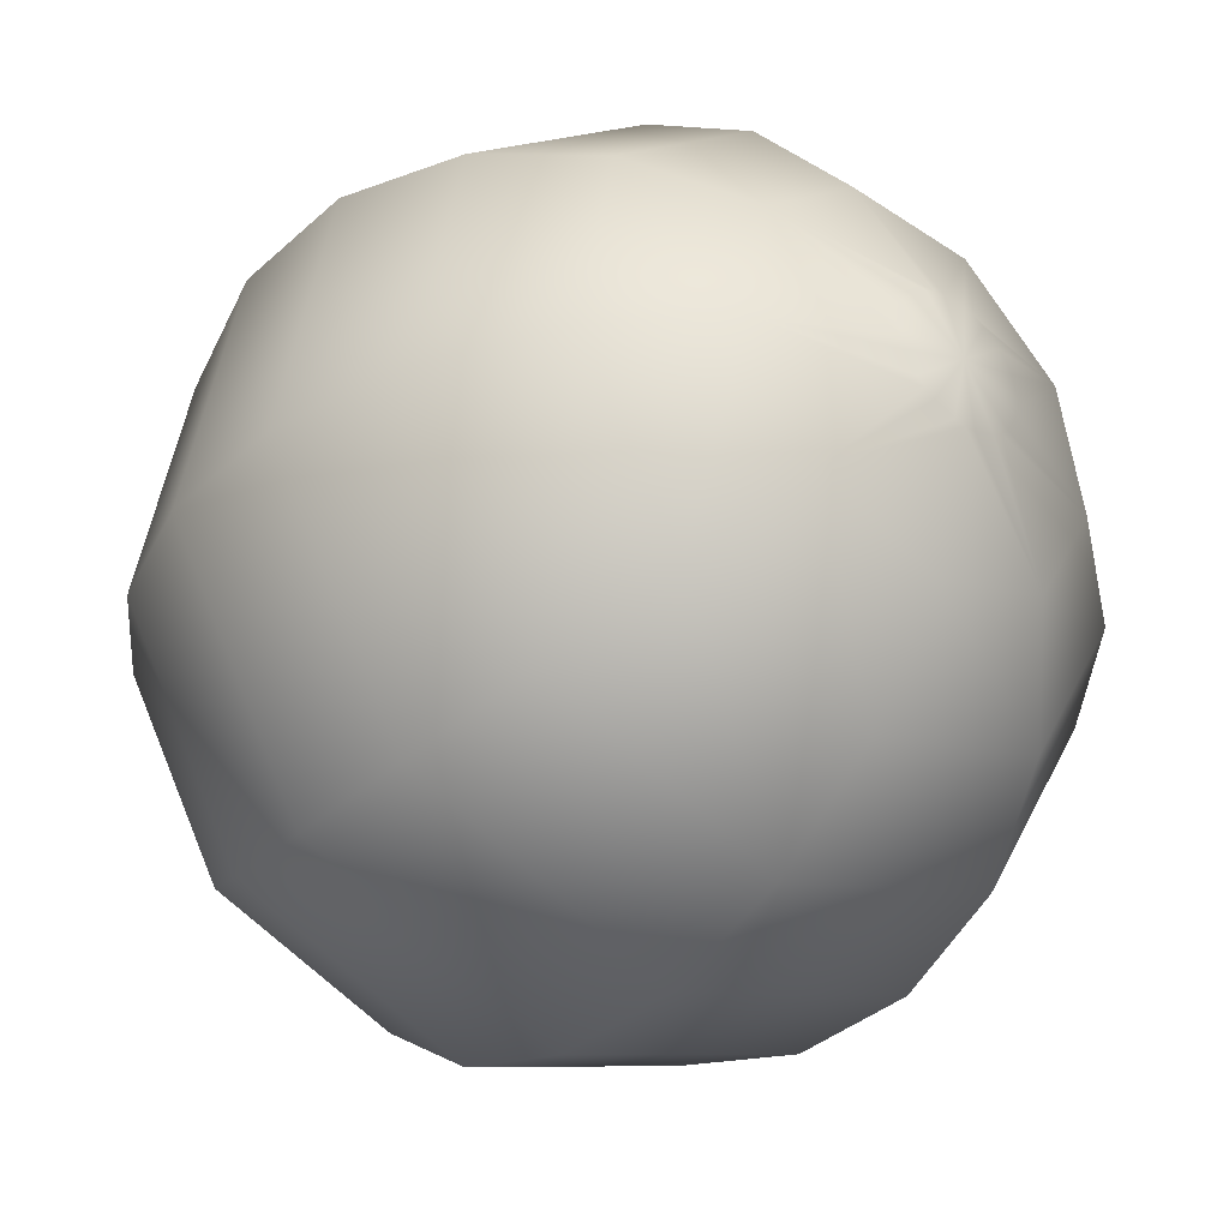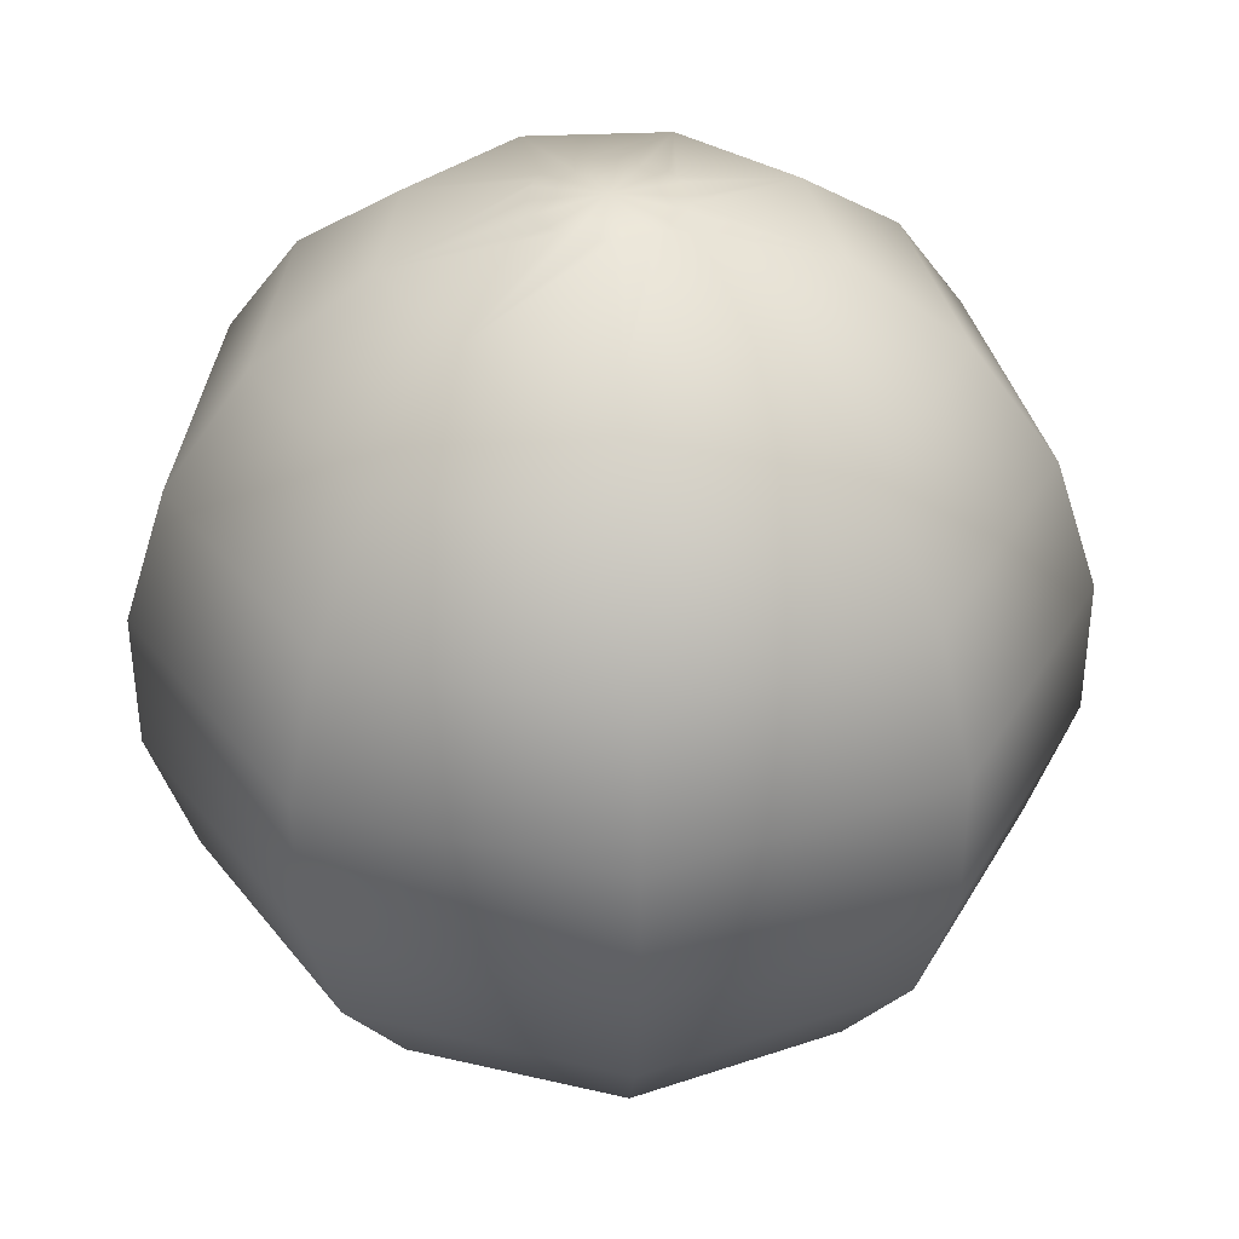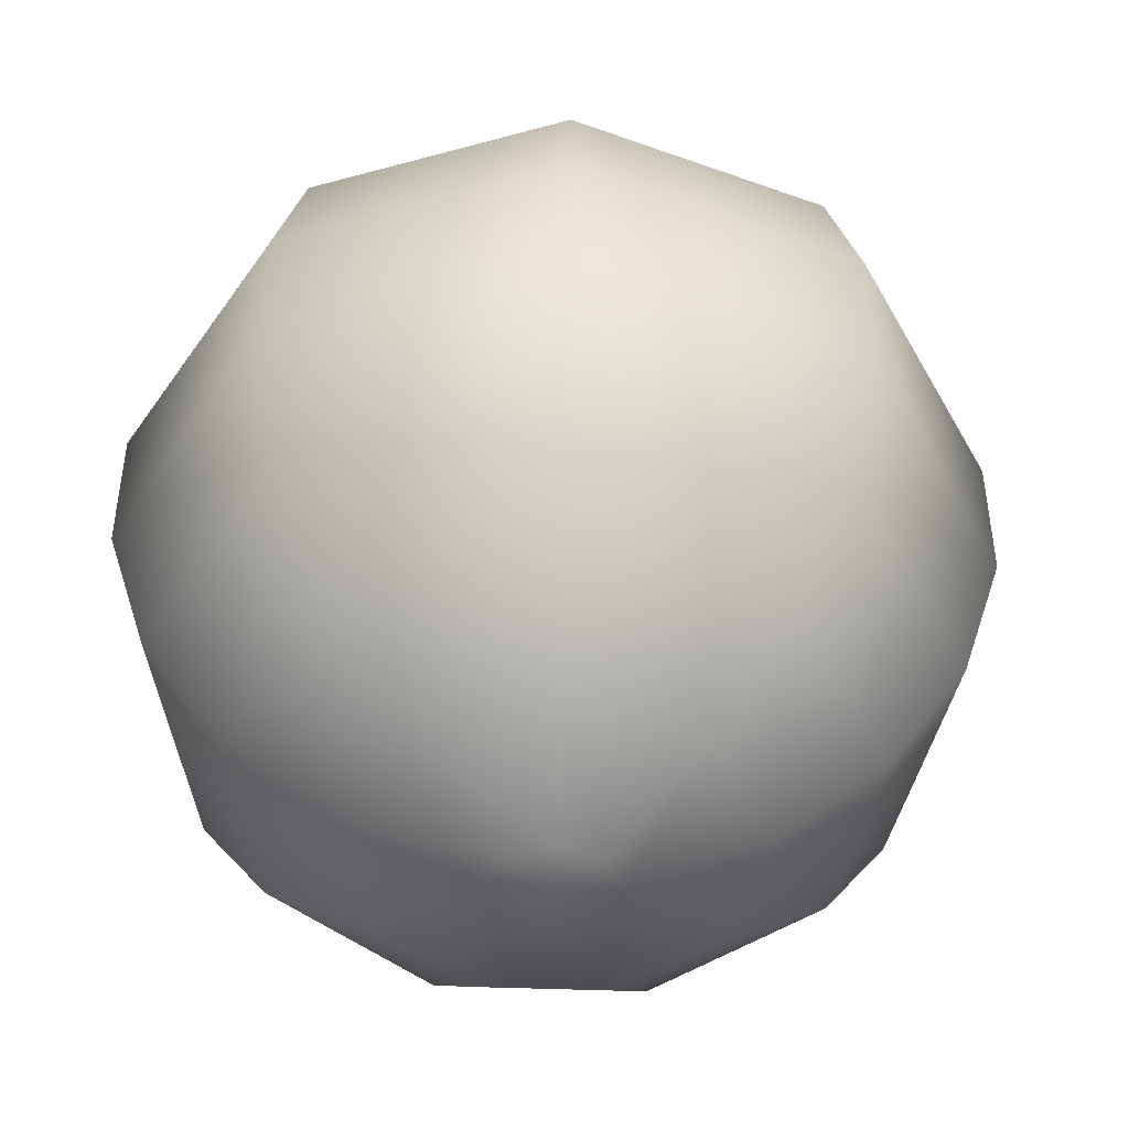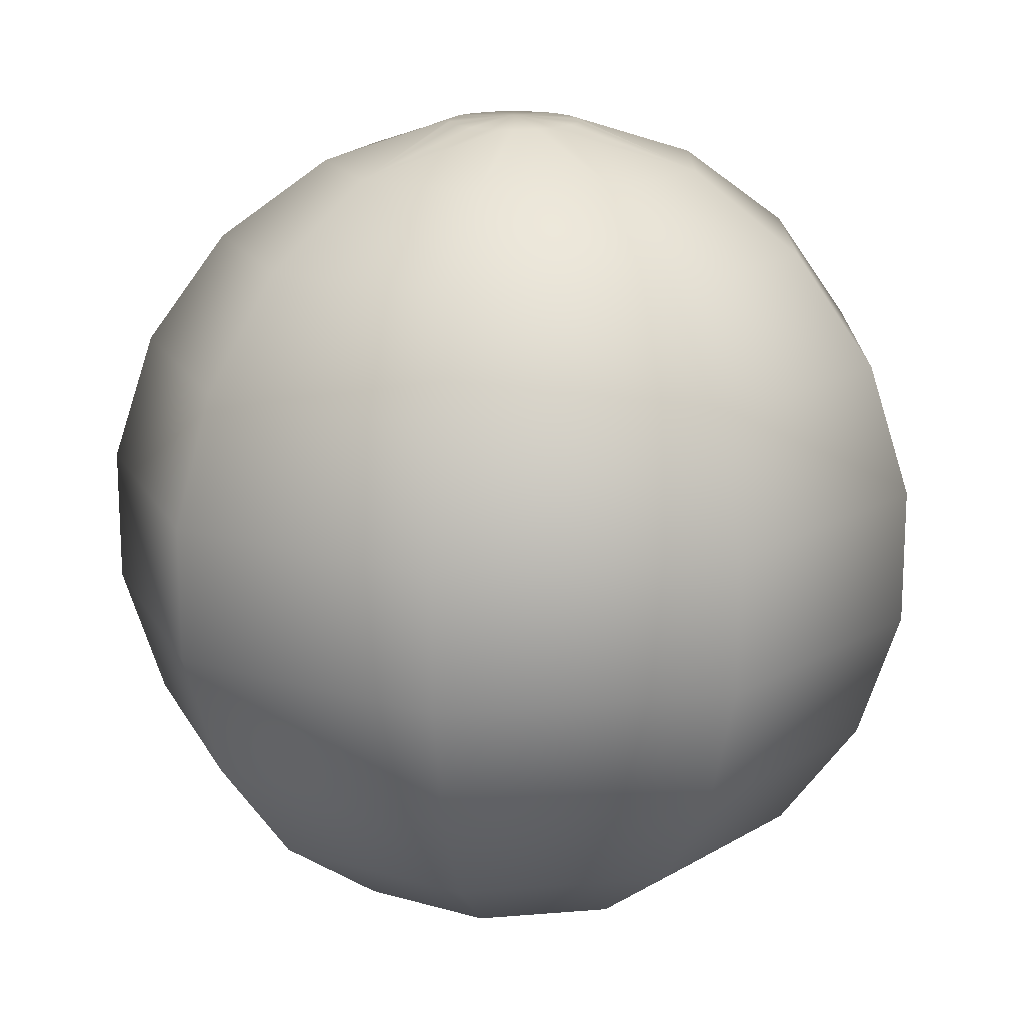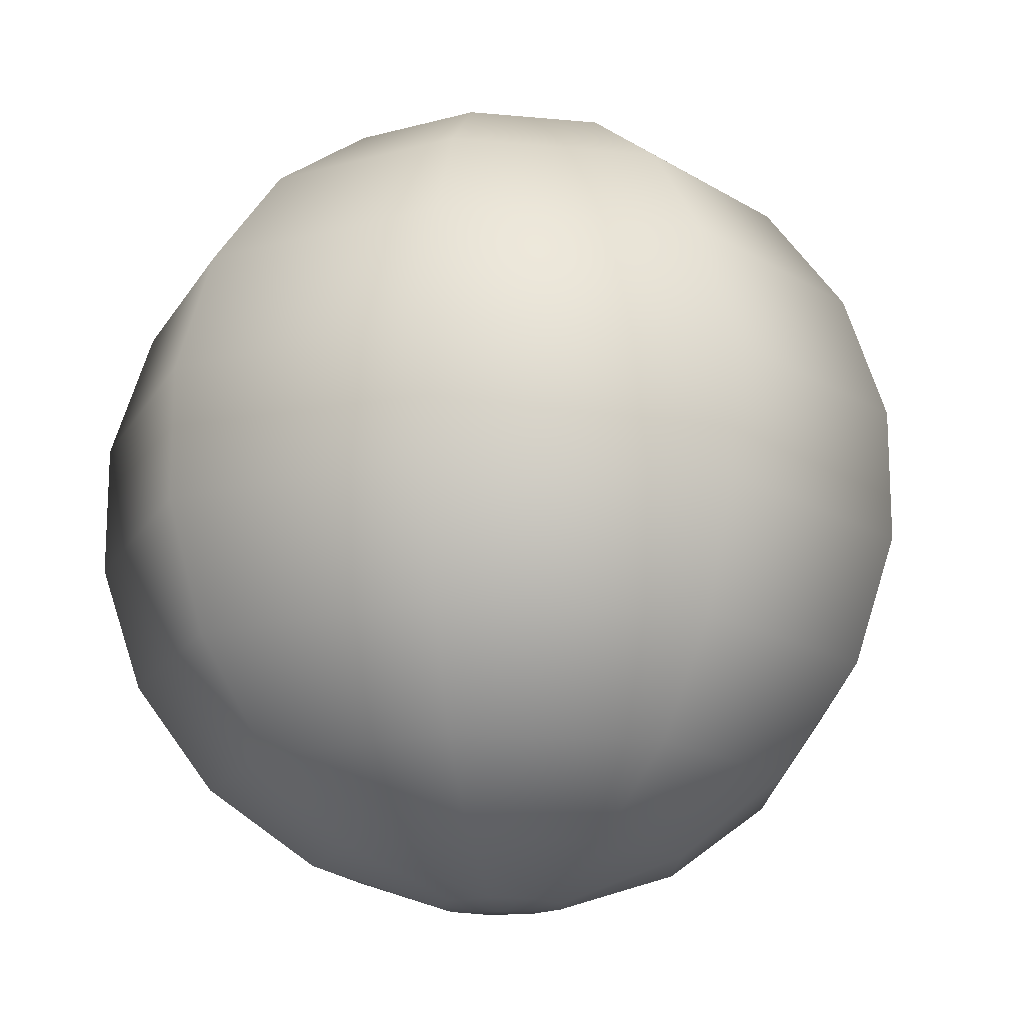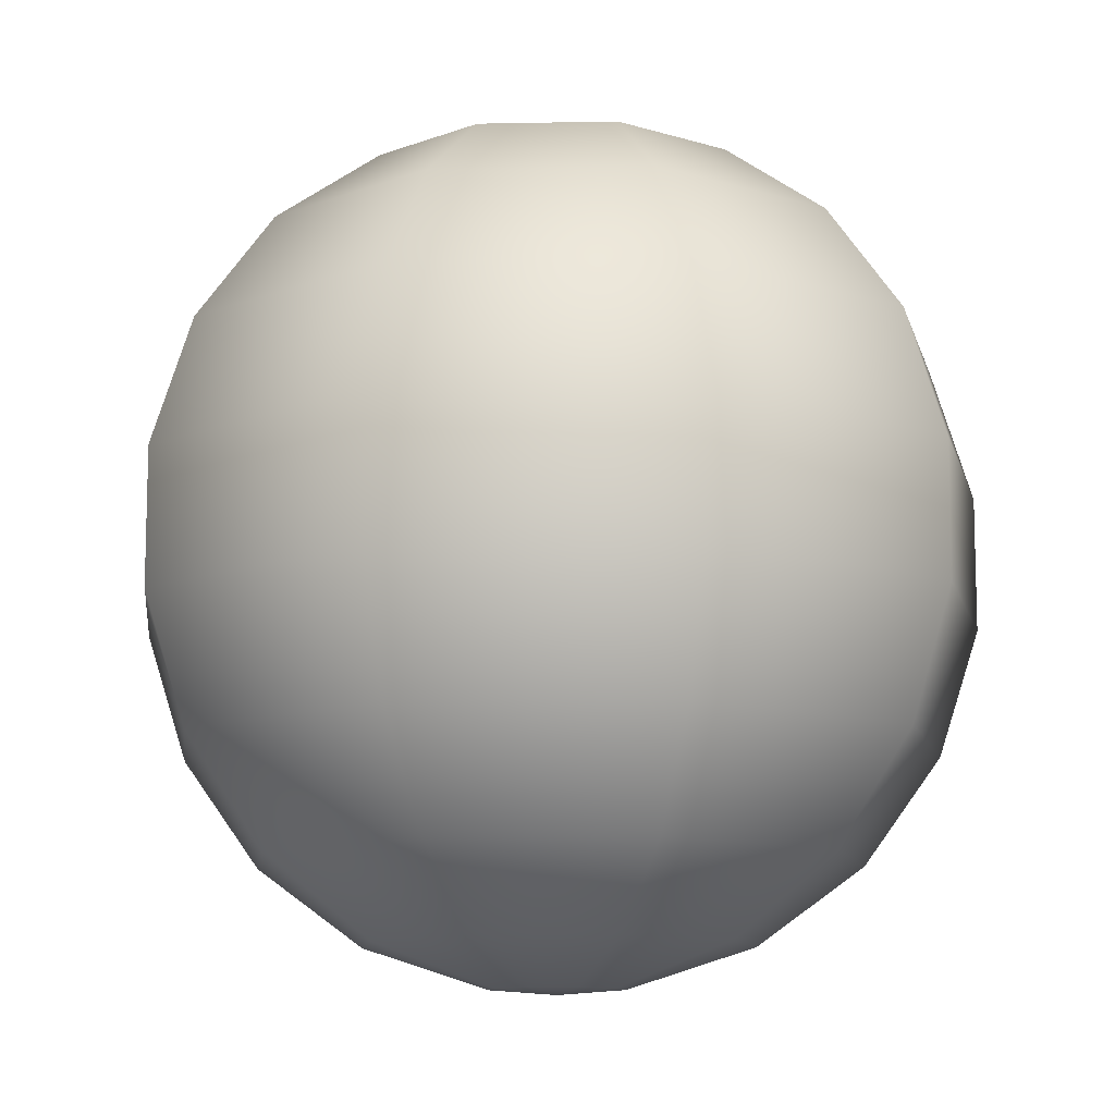
<metadata>
{"format":"obj","ext":"obj","renderer":"f3d","projection":"perspective","resolution":1024,"background":"white","views":[{"elev":-36.8,"azim":139.2,"up":"+Z"},{"elev":37.6,"azim":136.7,"up":"+Y"},{"elev":-45.9,"azim":57.5,"up":"+Y"},{"elev":16.6,"azim":-9.7,"up":"+Y"},{"elev":-16.4,"azim":109.0,"up":"+Y"},{"elev":-10.8,"azim":2.8,"up":"+Y"}]}
</metadata>
<code>
g z024v001_mercury_l
v 0.04617 -0.4535 -0.05503
v 0 -0.4592 0
v 0.07074 -0.4535 -0.01247
v 0.2053 -0.4092 -0.0362
v 0.134 -0.4092 -0.1597
v 0.3198 -0.3247 -0.05638
v 4.282e-08 -0.4535 -0.07184
v 0 -0.4592 0
v 0.2087 -0.3247 -0.2487
v 0.4029 -0.2085 -0.07105
v 1.243e-07 -0.4092 -0.2085
v 0.263 -0.2085 -0.3134
v 0.4467 -0.07184 -0.07876
v -0.04617 -0.4535 -0.05503
v 0 -0.4592 0
v 1.935e-07 -0.3247 -0.3247
v 0.2915 -0.07184 -0.3474
v 0.4467 0.07184 -0.07876
v -0.134 -0.4092 -0.1597
v 2.439e-07 -0.2085 -0.4092
v 0.2915 0.07184 -0.3474
v 0.4029 0.2085 -0.07105
v -0.07074 -0.4535 -0.01247
v 0 -0.4592 0
v -0.2087 -0.3247 -0.2487
v 2.703e-07 -0.07184 -0.4535
v 0.263 0.2085 -0.3134
v 0.3198 0.3247 -0.05638
v -0.2053 -0.4092 -0.0362
v -0.263 -0.2085 -0.3134
v 2.703e-07 0.07184 -0.4535
v 0.2087 0.3247 -0.2487
v 0.2053 0.4092 -0.0362
v 0.134 0.4092 -0.1597
v 2.439e-07 0.2085 -0.4092
v -0.2915 -0.07184 -0.3474
v -0.3198 -0.3247 -0.05638
v 1.935e-07 0.3247 -0.3247
v -0.2915 0.07184 -0.3474
v -0.4029 -0.2085 -0.07105
v -0.263 0.2085 -0.3134
v -0.4467 -0.07184 -0.07876
v -0.4467 0.07184 -0.07876
v -0.1805 -0.4092 0.1042
v -0.2812 -0.3247 0.1624
v -0.3543 -0.2085 0.2046
v -0.3928 -0.07184 0.2268
v -0.06221 -0.4535 0.03592
v 0 -0.4592 0
v -0.02457 -0.4535 0.0675
v 0 -0.4592 0
v -0.0713 -0.4092 0.1959
v -0.1111 -0.3247 0.3051
v 0.02457 -0.4535 0.0675
v 0 -0.4592 0
v 0.0713 -0.4092 0.1959
v -0.1399 -0.2085 0.3845
v 0.06221 -0.4535 0.03592
v 0 -0.4592 0
v 0.1111 -0.3247 0.3051
v 0.1805 -0.4092 0.1042
v 0.07074 -0.4535 -0.01247
v 0 -0.4592 0
v 0.2053 -0.4092 -0.0362
v 0.2812 -0.3247 0.1624
v 0.3198 -0.3247 -0.05638
v 0.1399 -0.2085 0.3845
v 0.3543 -0.2085 0.2046
v 0.4029 -0.2085 -0.07105
v -0.1551 -0.07184 0.4262
v 0.1551 -0.07184 0.4262
v 0.3928 -0.07184 0.2268
v 0.4467 -0.07184 -0.07876
v -0.3928 0.07184 0.2268
v -0.1551 0.07184 0.4262
v 0.1551 0.07184 0.4262
v 0.3928 0.07184 0.2268
v 0.4467 0.07184 -0.07876
v -0.4029 0.2085 -0.07105
v -0.3543 0.2085 0.2046
v -0.1399 0.2085 0.3845
v 0.1399 0.2085 0.3845
v 0.3543 0.2085 0.2046
v 0.4029 0.2085 -0.07105
v -0.2087 0.3247 -0.2487
v -0.3198 0.3247 -0.05638
v -0.134 0.4092 -0.1597
v -0.2053 0.4092 -0.0362
v 1.243e-07 0.4092 -0.2085
v -0.2812 0.3247 0.1624
v 0.2812 0.3247 0.1624
v 0.3198 0.3247 -0.05638
v -0.1111 0.3247 0.3051
v 0.1111 0.3247 0.3051
v 0.1805 0.4092 0.1042
v 0.2053 0.4092 -0.0362
v 0.07074 0.4535 -0.01247
v 0.0713 0.4092 0.1959
v -0.1805 0.4092 0.1042
v -0.0713 0.4092 0.1959
v -0.07074 0.4535 -0.01247
v 0.07184 0.4535 0
v 0 0.4592 0
v 0.0675 0.4535 0.02457
v 0 0.4592 0
v 0.06221 0.4535 0.03592
v 0 0.4592 0
v 0.05503 0.4535 0.04617
v 0 0.4592 0
v 0.03592 0.4535 0.06221
v 0 0.4592 0
v 0.02457 0.4535 0.0675
v 0 0.4592 0
v 0.01247 0.4535 0.07074
v 0 0.4592 0
v -0.01247 0.4535 0.07074
v 0 0.4592 0
v -0.02457 0.4535 0.0675
v 0 0.4592 0
v -0.03592 0.4535 0.06221
v 0 0.4592 0
v -0.05503 0.4535 0.04617
v 0 0.4592 0
v -0.06221 0.4535 0.03592
v 0 0.4592 0
v -0.0675 0.4535 0.02457
v 0 0.4592 0
v -0.07184 0.4535 -2.355e-08
v 0 0.4592 0
v 0 0.4592 0
v -0.0675 0.4535 -0.02457
v 0 0.4592 0
v -0.05503 0.4535 -0.04617
v 0 0.4592 0
v -0.04617 0.4535 -0.05503
v 0 0.4592 0
v -0.03592 0.4535 -0.06221
v 0 0.4592 0
v -0.01247 0.4535 -0.07074
v 0 0.4592 0
v 4.282e-08 0.4535 -0.07184
v 0 0.4592 0
v 0.01247 0.4535 -0.07074
v 0 0.4592 0
v 0.03592 0.4535 -0.06221
v 0 0.4592 0
v 0.04617 0.4535 -0.05503
v 0 0.4592 0
v 0.05503 0.4535 -0.04617
v 0 0.4592 0
v 0.0675 0.4535 -0.02457
v 0 0.4592 0
v 0.07074 0.4535 -0.01247
v 0 0.4592 0
g z024v001_mercury_l_0
f 3 2 1
f 3 1 4
f 1 5 4
f 4 5 6
f 1 7 5
f 1 8 7
f 5 9 6
f 6 9 10
f 7 11 5
f 5 11 9
f 9 12 10
f 10 12 13
f 7 14 11
f 7 15 14
f 11 16 9
f 9 16 12
f 12 17 13
f 13 17 18
f 14 19 11
f 11 19 16
f 16 20 12
f 12 20 17
f 17 21 18
f 18 21 22
f 14 23 19
f 14 24 23
f 19 25 16
f 16 25 20
f 20 26 17
f 17 26 21
f 21 27 22
f 22 27 28
f 23 29 19
f 19 29 25
f 25 30 20
f 20 30 26
f 26 31 21
f 21 31 27
f 27 32 28
f 28 32 33
f 32 34 33
f 27 35 32
f 31 35 27
f 26 36 31
f 30 36 26
f 25 37 30
f 29 37 25
f 32 38 34
f 35 38 32
f 31 39 35
f 36 39 31
f 30 40 36
f 37 40 30
f 35 41 38
f 39 41 35
f 36 42 39
f 40 42 36
f 39 43 41
f 42 43 39
f 29 44 37
f 37 45 40
f 44 45 37
f 40 46 42
f 45 46 40
f 42 47 43
f 46 47 42
f 48 44 29
f 23 48 29
f 23 49 48
f 48 50 44
f 48 51 50
f 44 52 45
f 50 52 44
f 45 53 46
f 52 53 45
f 50 54 52
f 50 55 54
f 54 56 52
f 52 56 53
f 53 57 46
f 46 57 47
f 54 58 56
f 54 59 58
f 56 60 53
f 53 60 57
f 58 61 56
f 56 61 60
f 58 62 61
f 58 63 62
f 62 64 61
f 61 64 65
f 61 65 60
f 64 66 65
f 60 67 57
f 60 65 67
f 65 66 68
f 65 68 67
f 66 69 68
f 57 67 70
f 57 70 47
f 67 68 71
f 67 71 70
f 68 69 72
f 68 72 71
f 69 73 72
f 47 70 74
f 47 74 43
f 70 71 75
f 70 75 74
f 71 72 76
f 71 76 75
f 72 73 77
f 72 77 76
f 73 78 77
f 43 74 79
f 43 79 41
f 74 75 80
f 74 80 79
f 75 76 81
f 75 81 80
f 76 77 82
f 76 82 81
f 77 78 83
f 77 83 82
f 78 84 83
f 41 79 85
f 41 85 38
f 79 80 86
f 79 86 85
f 85 86 87
f 86 88 87
f 38 85 89
f 85 87 89
f 38 89 34
f 80 90 86
f 86 90 88
f 80 81 90
f 83 84 91
f 84 92 91
f 81 93 90
f 81 82 93
f 82 83 94
f 83 91 94
f 82 94 93
f 91 92 95
f 92 96 95
f 95 96 97
f 91 95 98
f 94 91 98
f 90 93 99
f 90 99 88
f 93 100 99
f 93 94 100
f 94 98 100
f 101 88 99
f 97 102 95
f 97 103 102
f 102 104 95
f 104 102 105
f 104 106 95
f 104 107 106
f 95 106 108
f 106 109 108
f 108 110 95
f 110 108 111
f 110 112 95
f 110 113 112
f 112 98 95
f 98 112 114
f 112 115 114
f 114 100 98
f 100 114 116
f 116 114 117
f 116 118 100
f 116 119 118
f 99 100 118
f 99 118 120
f 118 121 120
f 99 120 122
f 122 120 123
f 122 124 99
f 122 125 124
f 99 124 126
f 124 127 126
f 99 126 128
f 128 126 129
f 99 128 101
f 128 130 101
f 101 132 131
f 88 101 131
f 88 131 133
f 133 131 134
f 88 133 135
f 133 136 135
f 135 87 88
f 87 135 137
f 135 138 137
f 87 137 139
f 139 137 140
f 87 139 141
f 139 142 141
f 141 89 87
f 34 89 141
f 141 143 34
f 141 144 143
f 143 145 34
f 145 143 146
f 145 147 34
f 145 148 147
f 33 34 147
f 147 149 33
f 147 150 149
f 149 151 33
f 151 149 152
f 151 153 33
f 151 154 153

</code>
